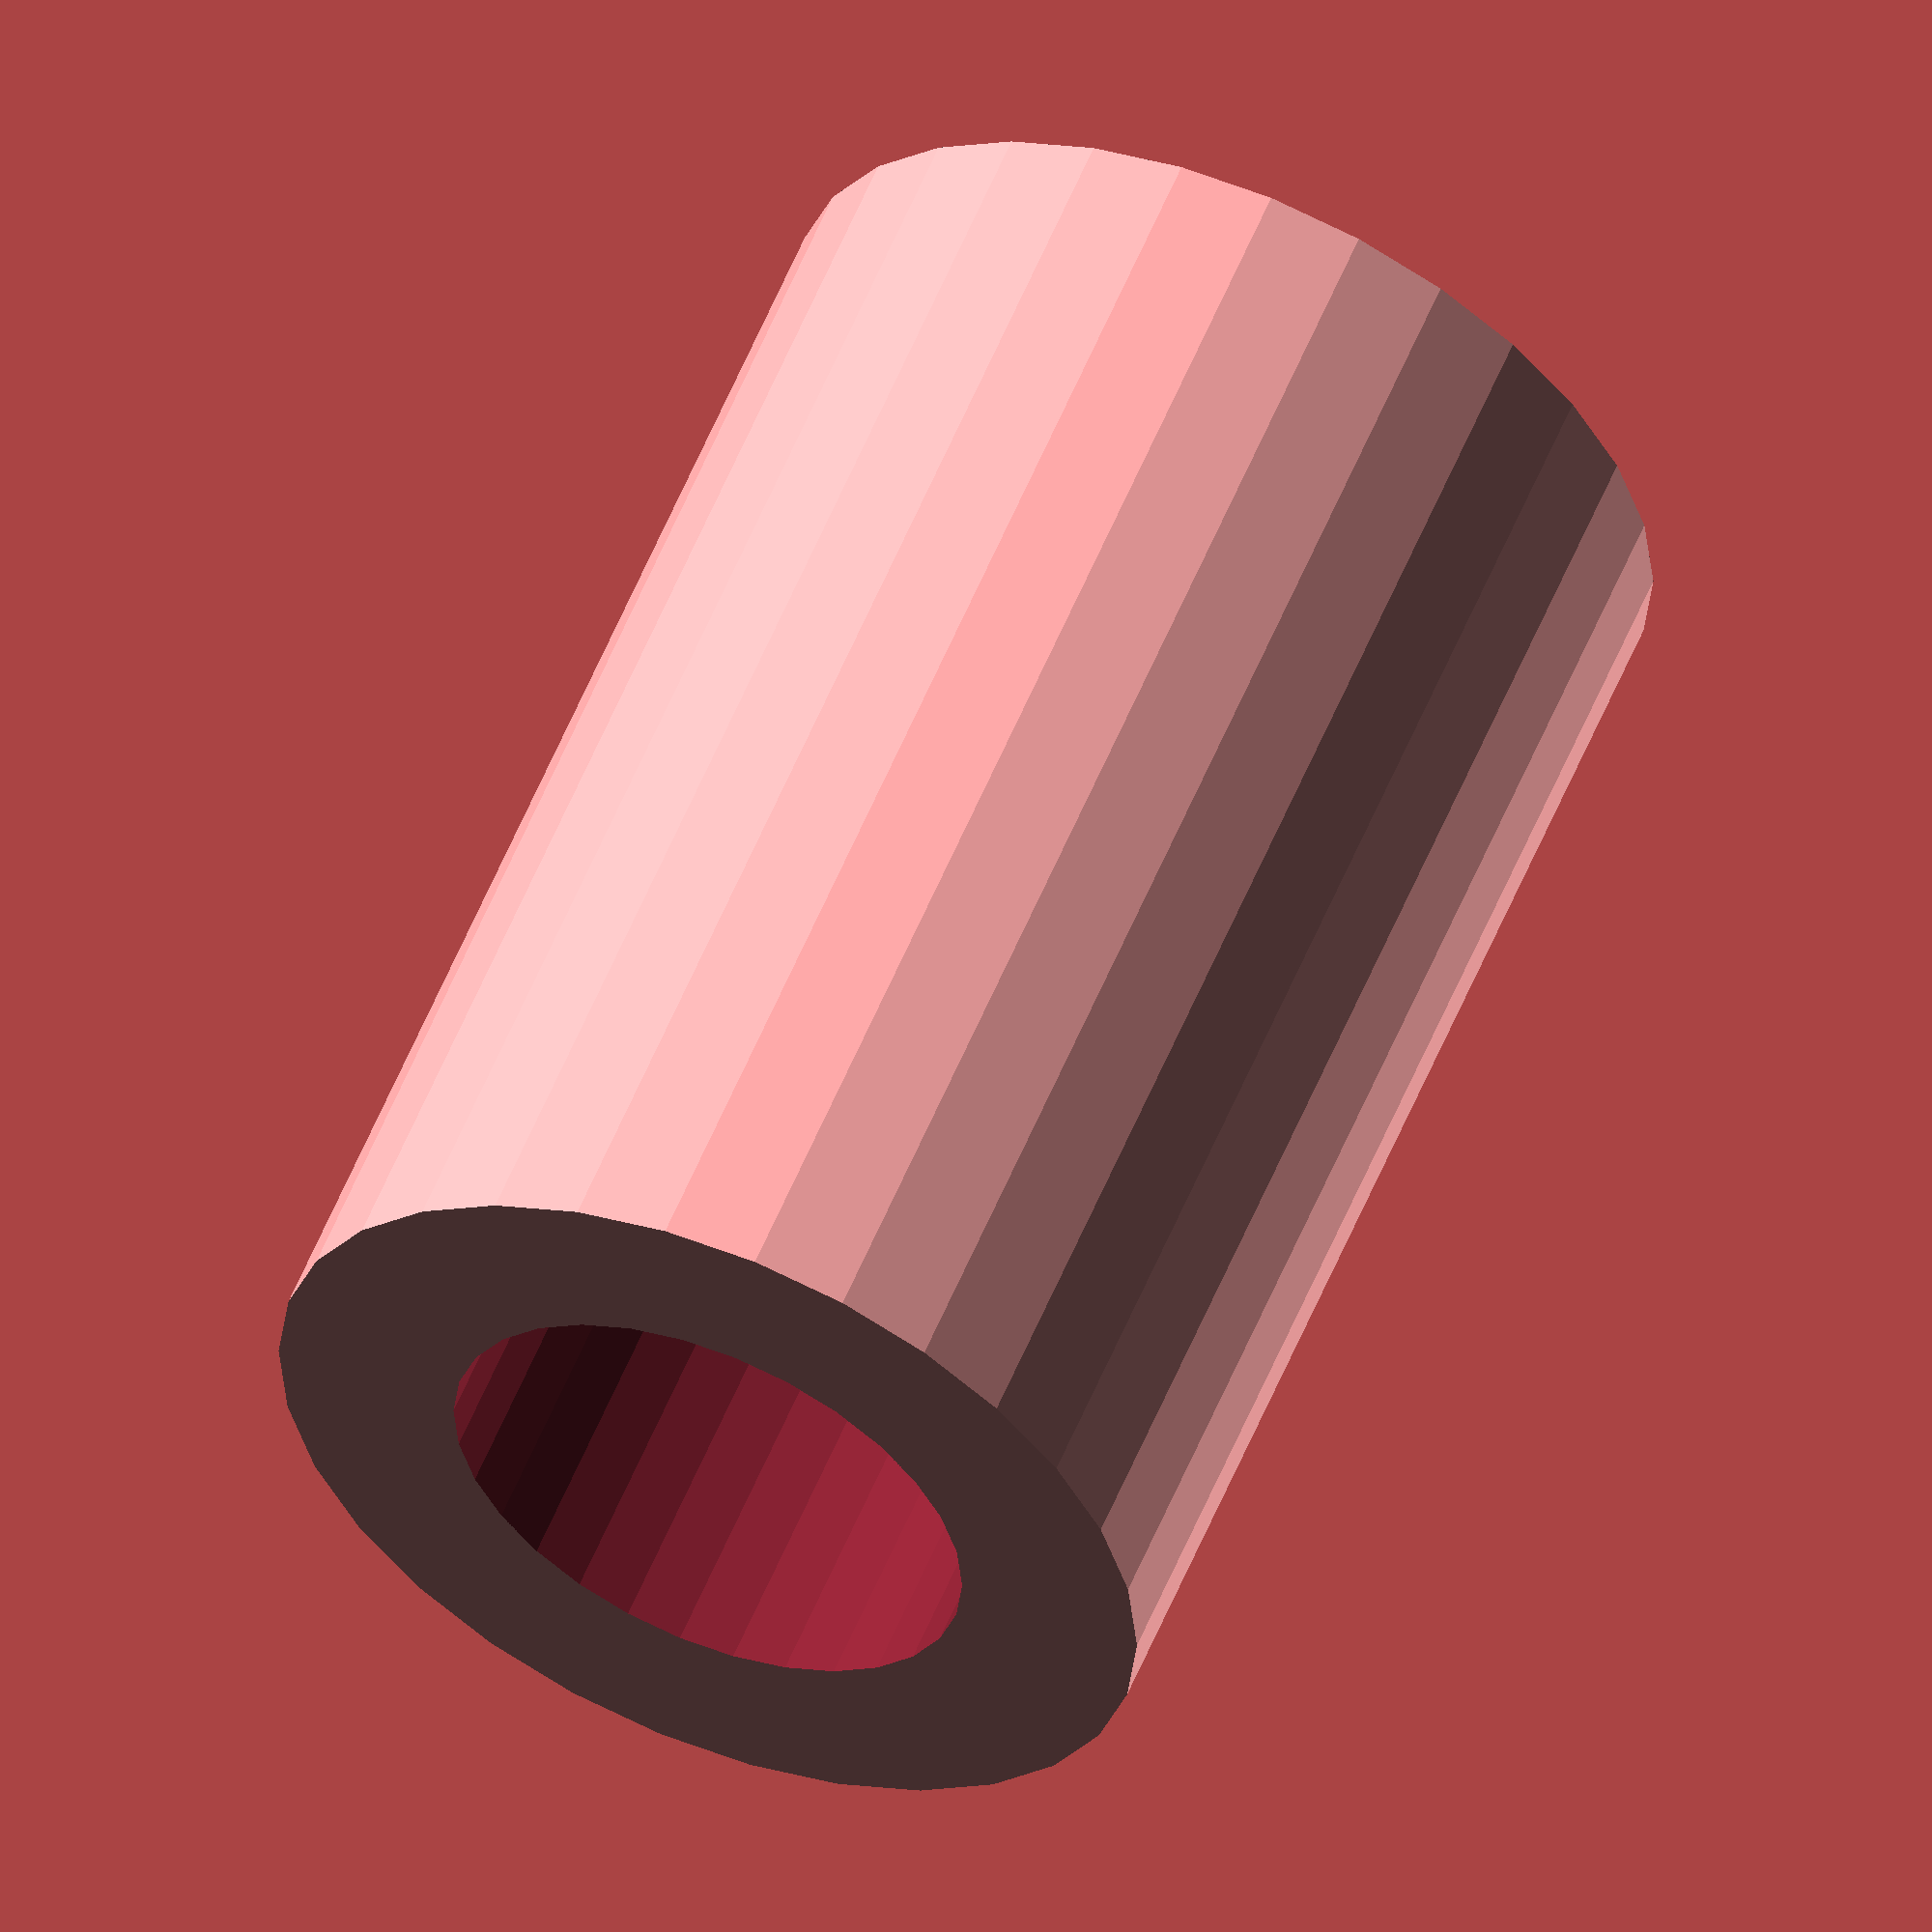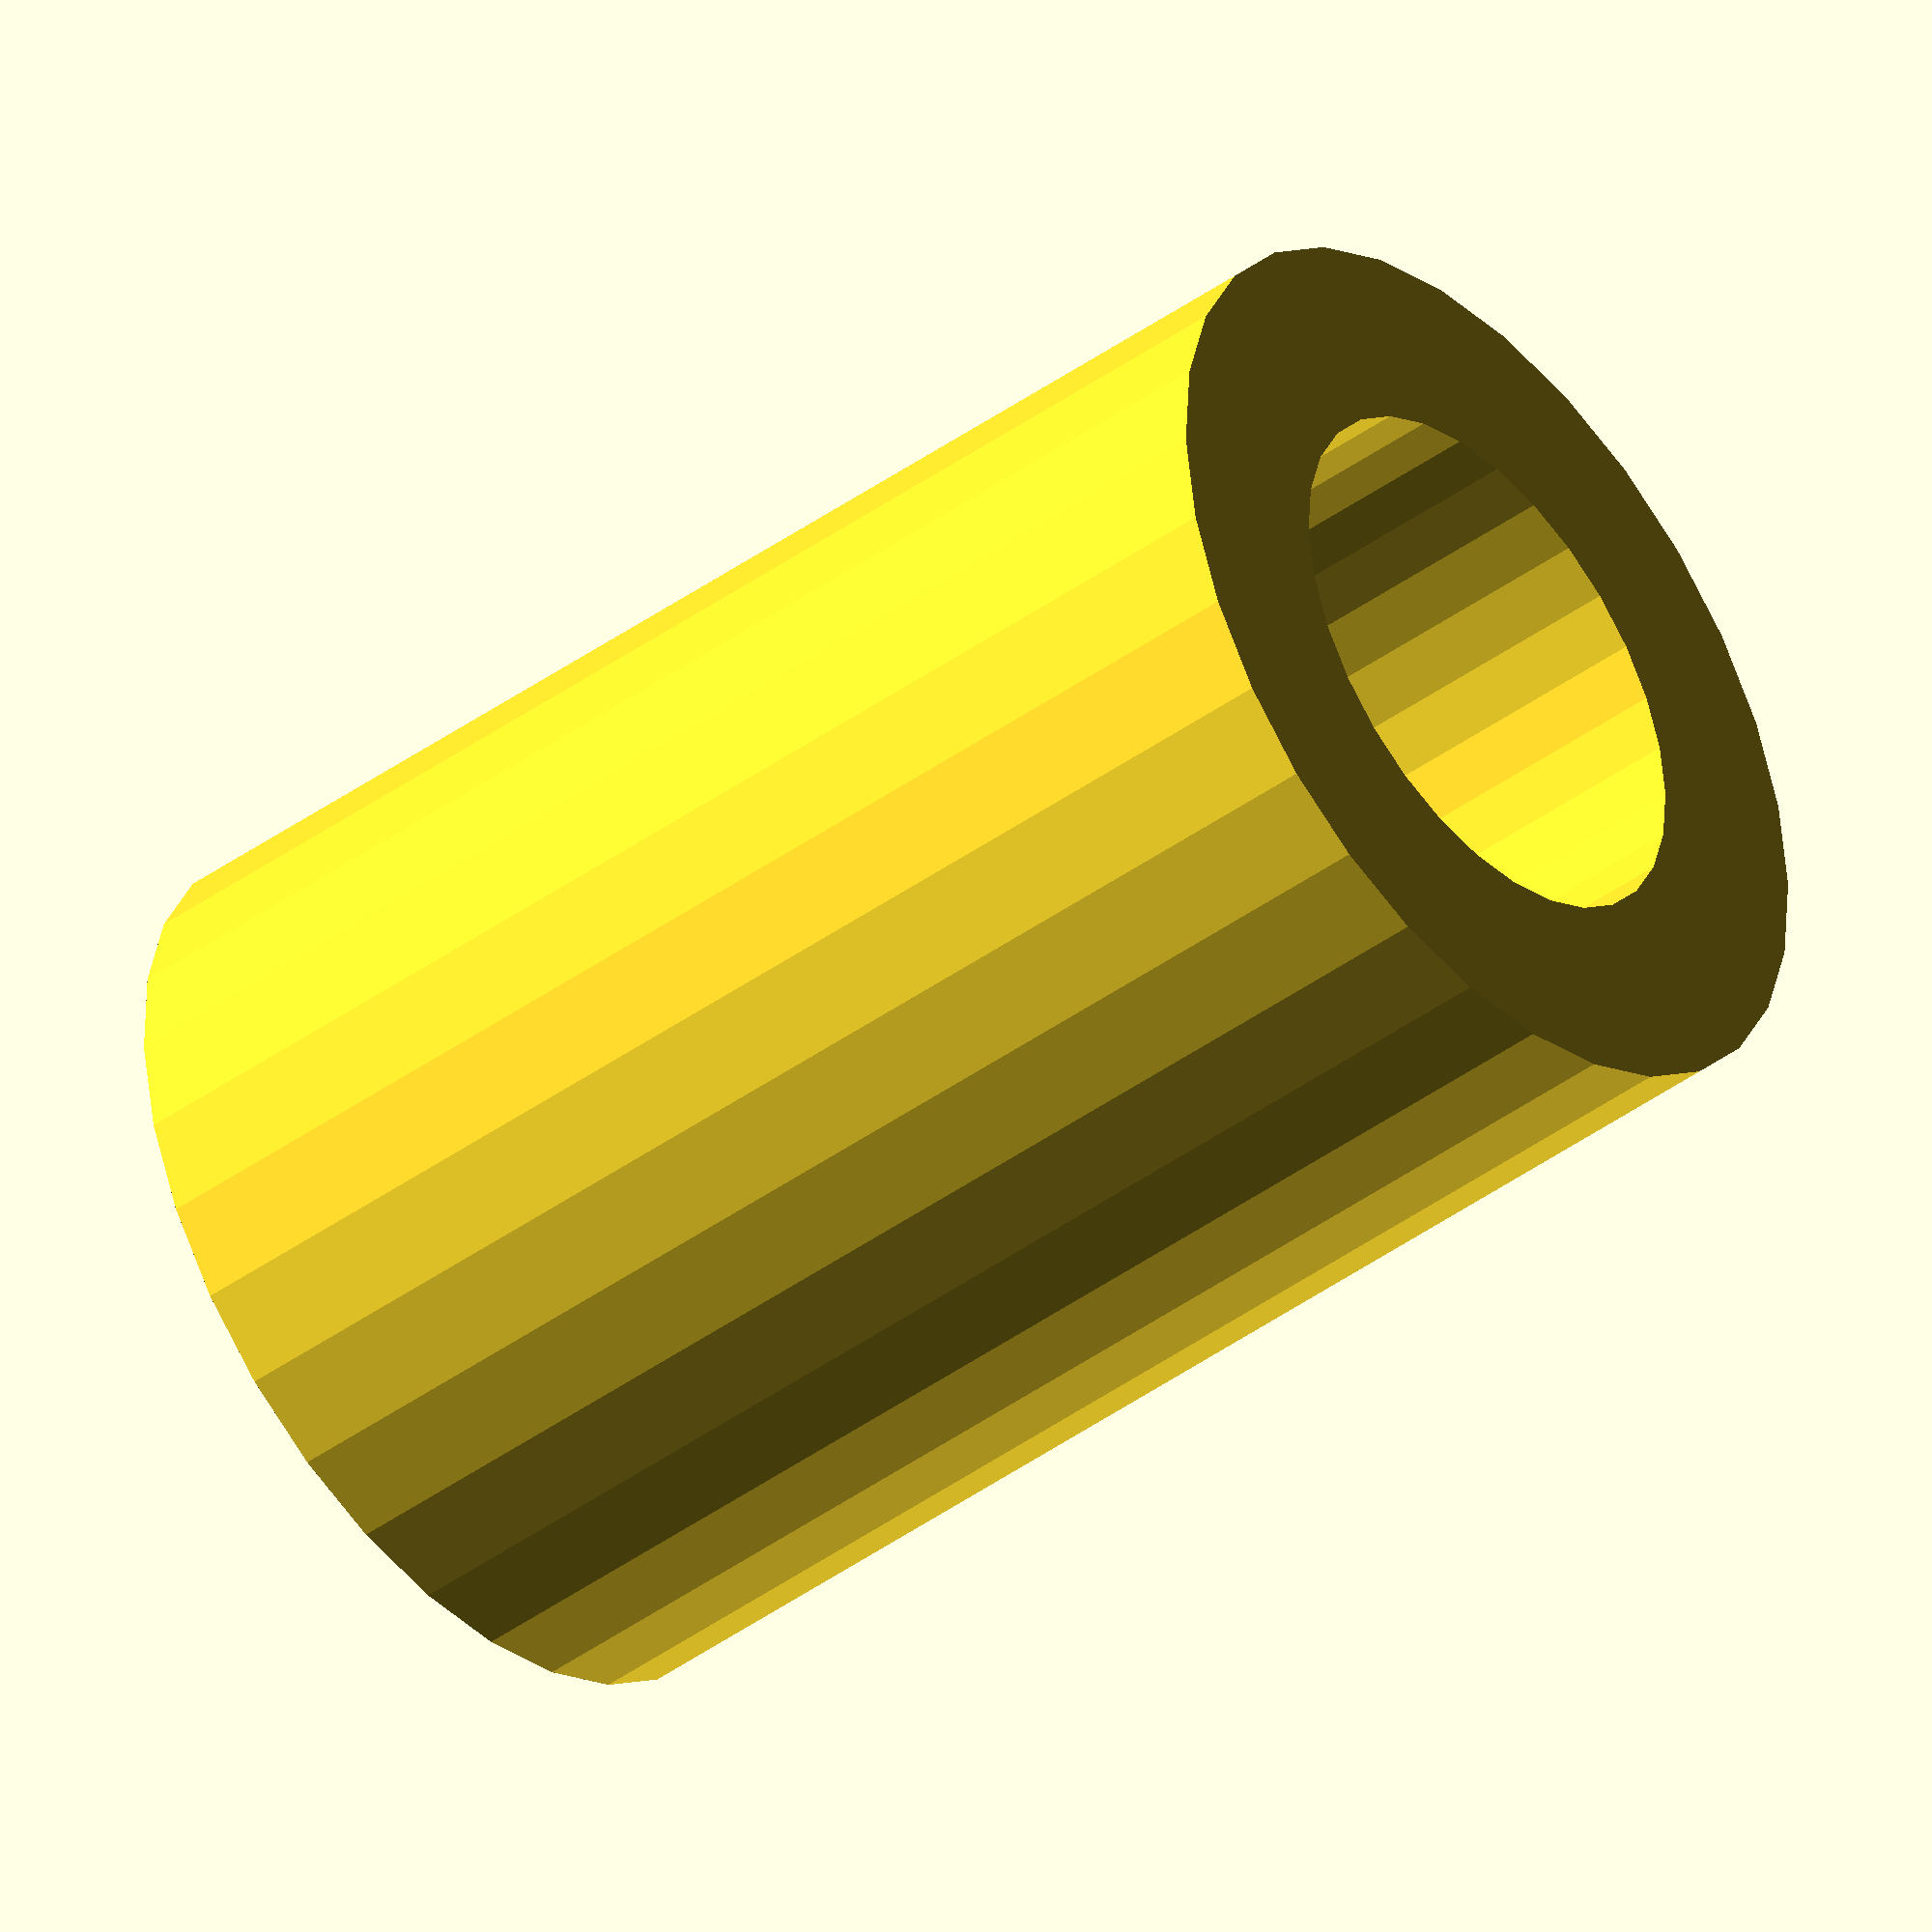
<openscad>

$fn=30;

hole_rad = 3.2/2;
outer_rad = 5.4/2;

difference(){
    cylinder(8.0,outer_rad, outer_rad,center=true);
    cylinder(9,hole_rad, hole_rad,center=true);
}


</openscad>
<views>
elev=303.2 azim=155.7 roll=202.1 proj=o view=solid
elev=42.9 azim=98.8 roll=130.6 proj=o view=wireframe
</views>
